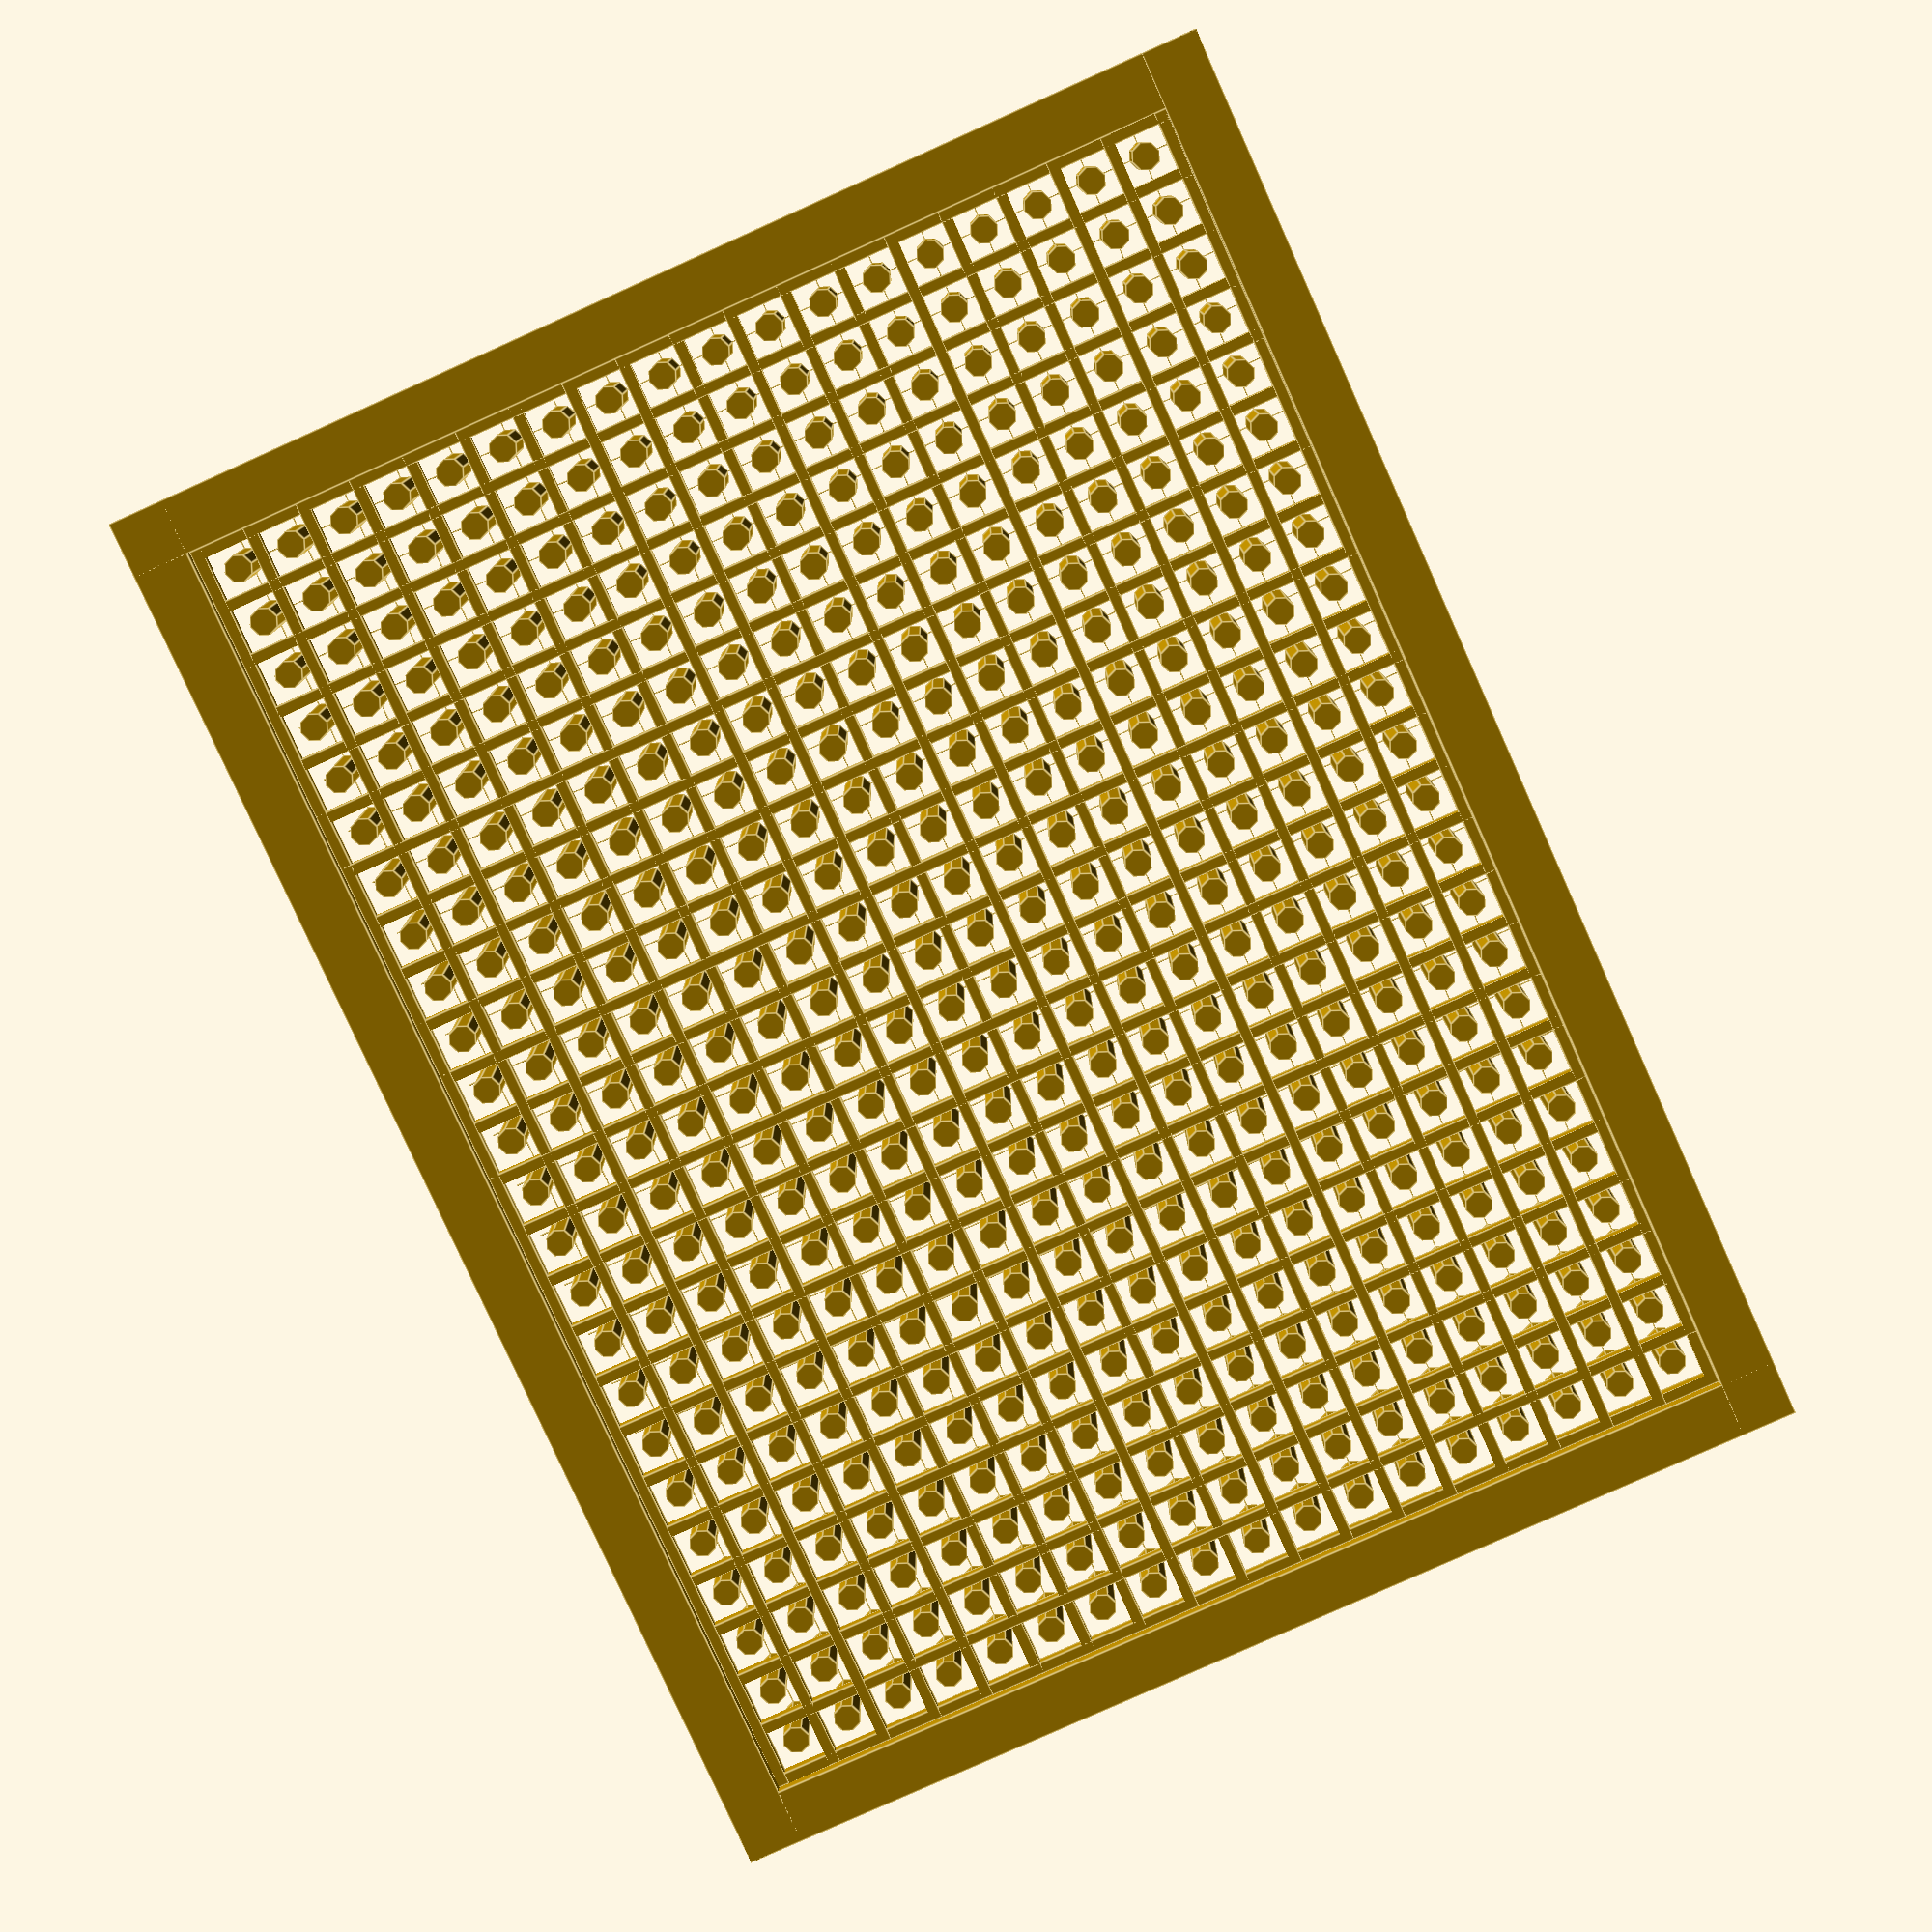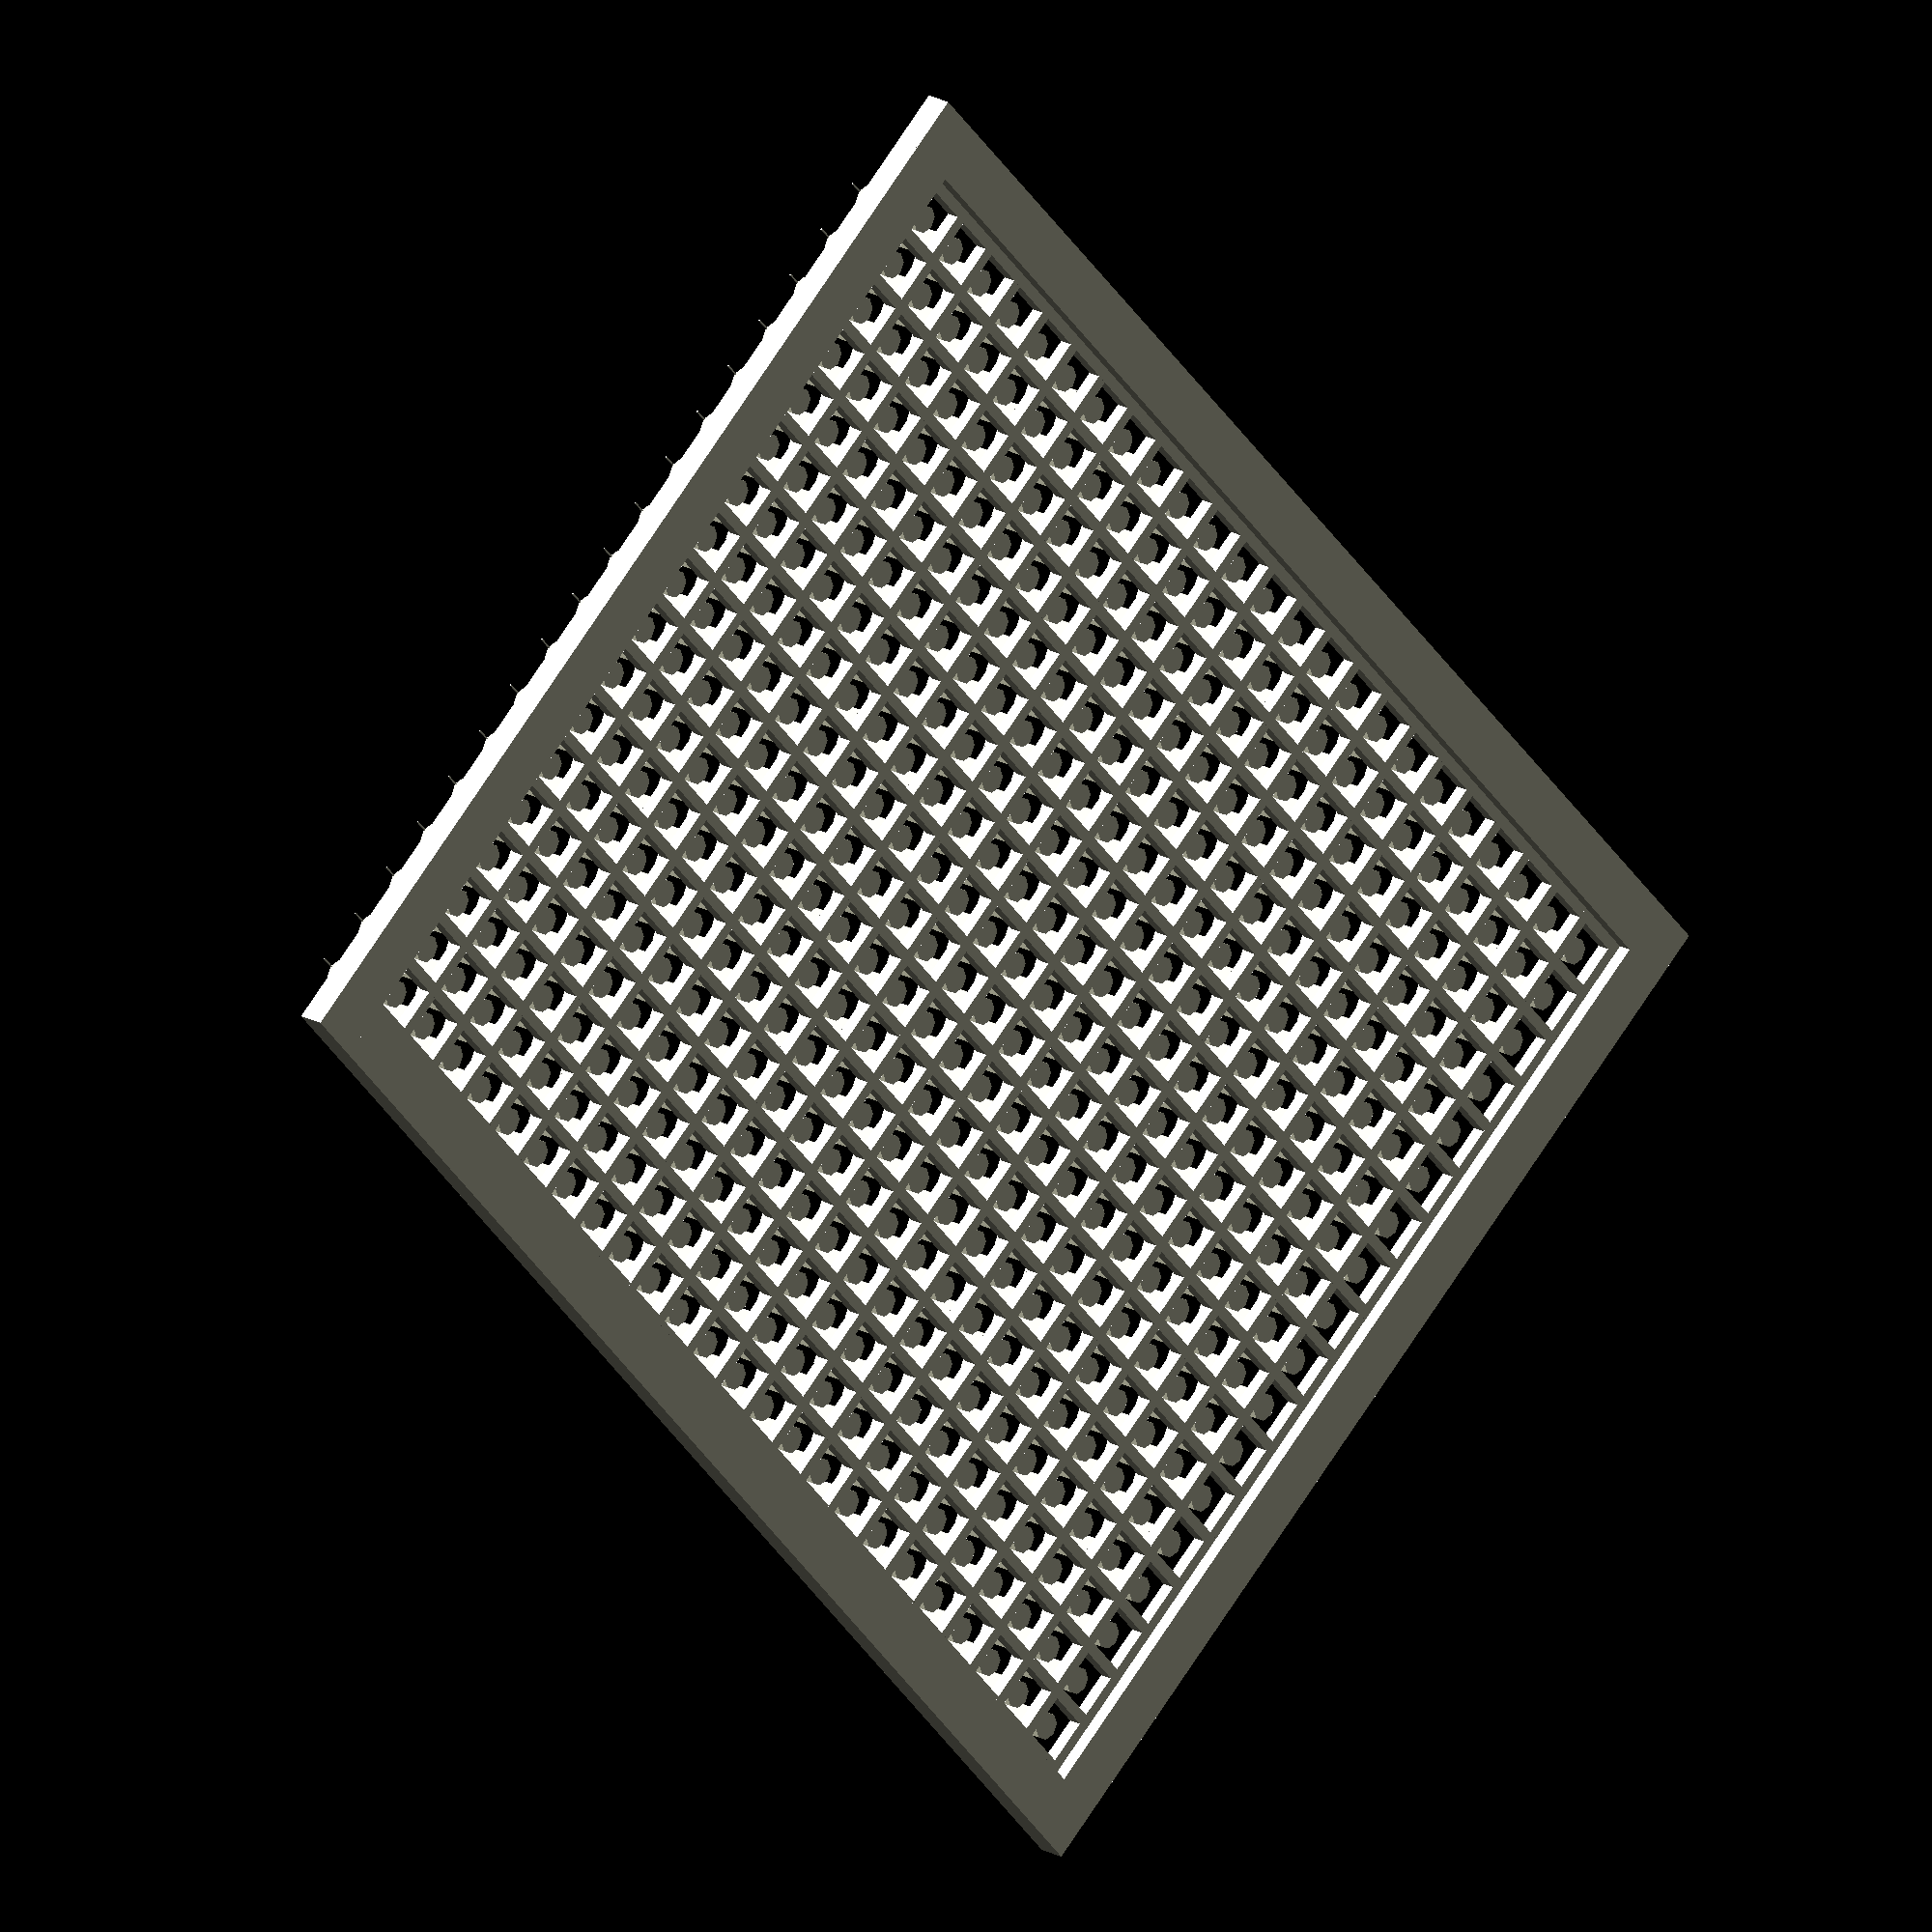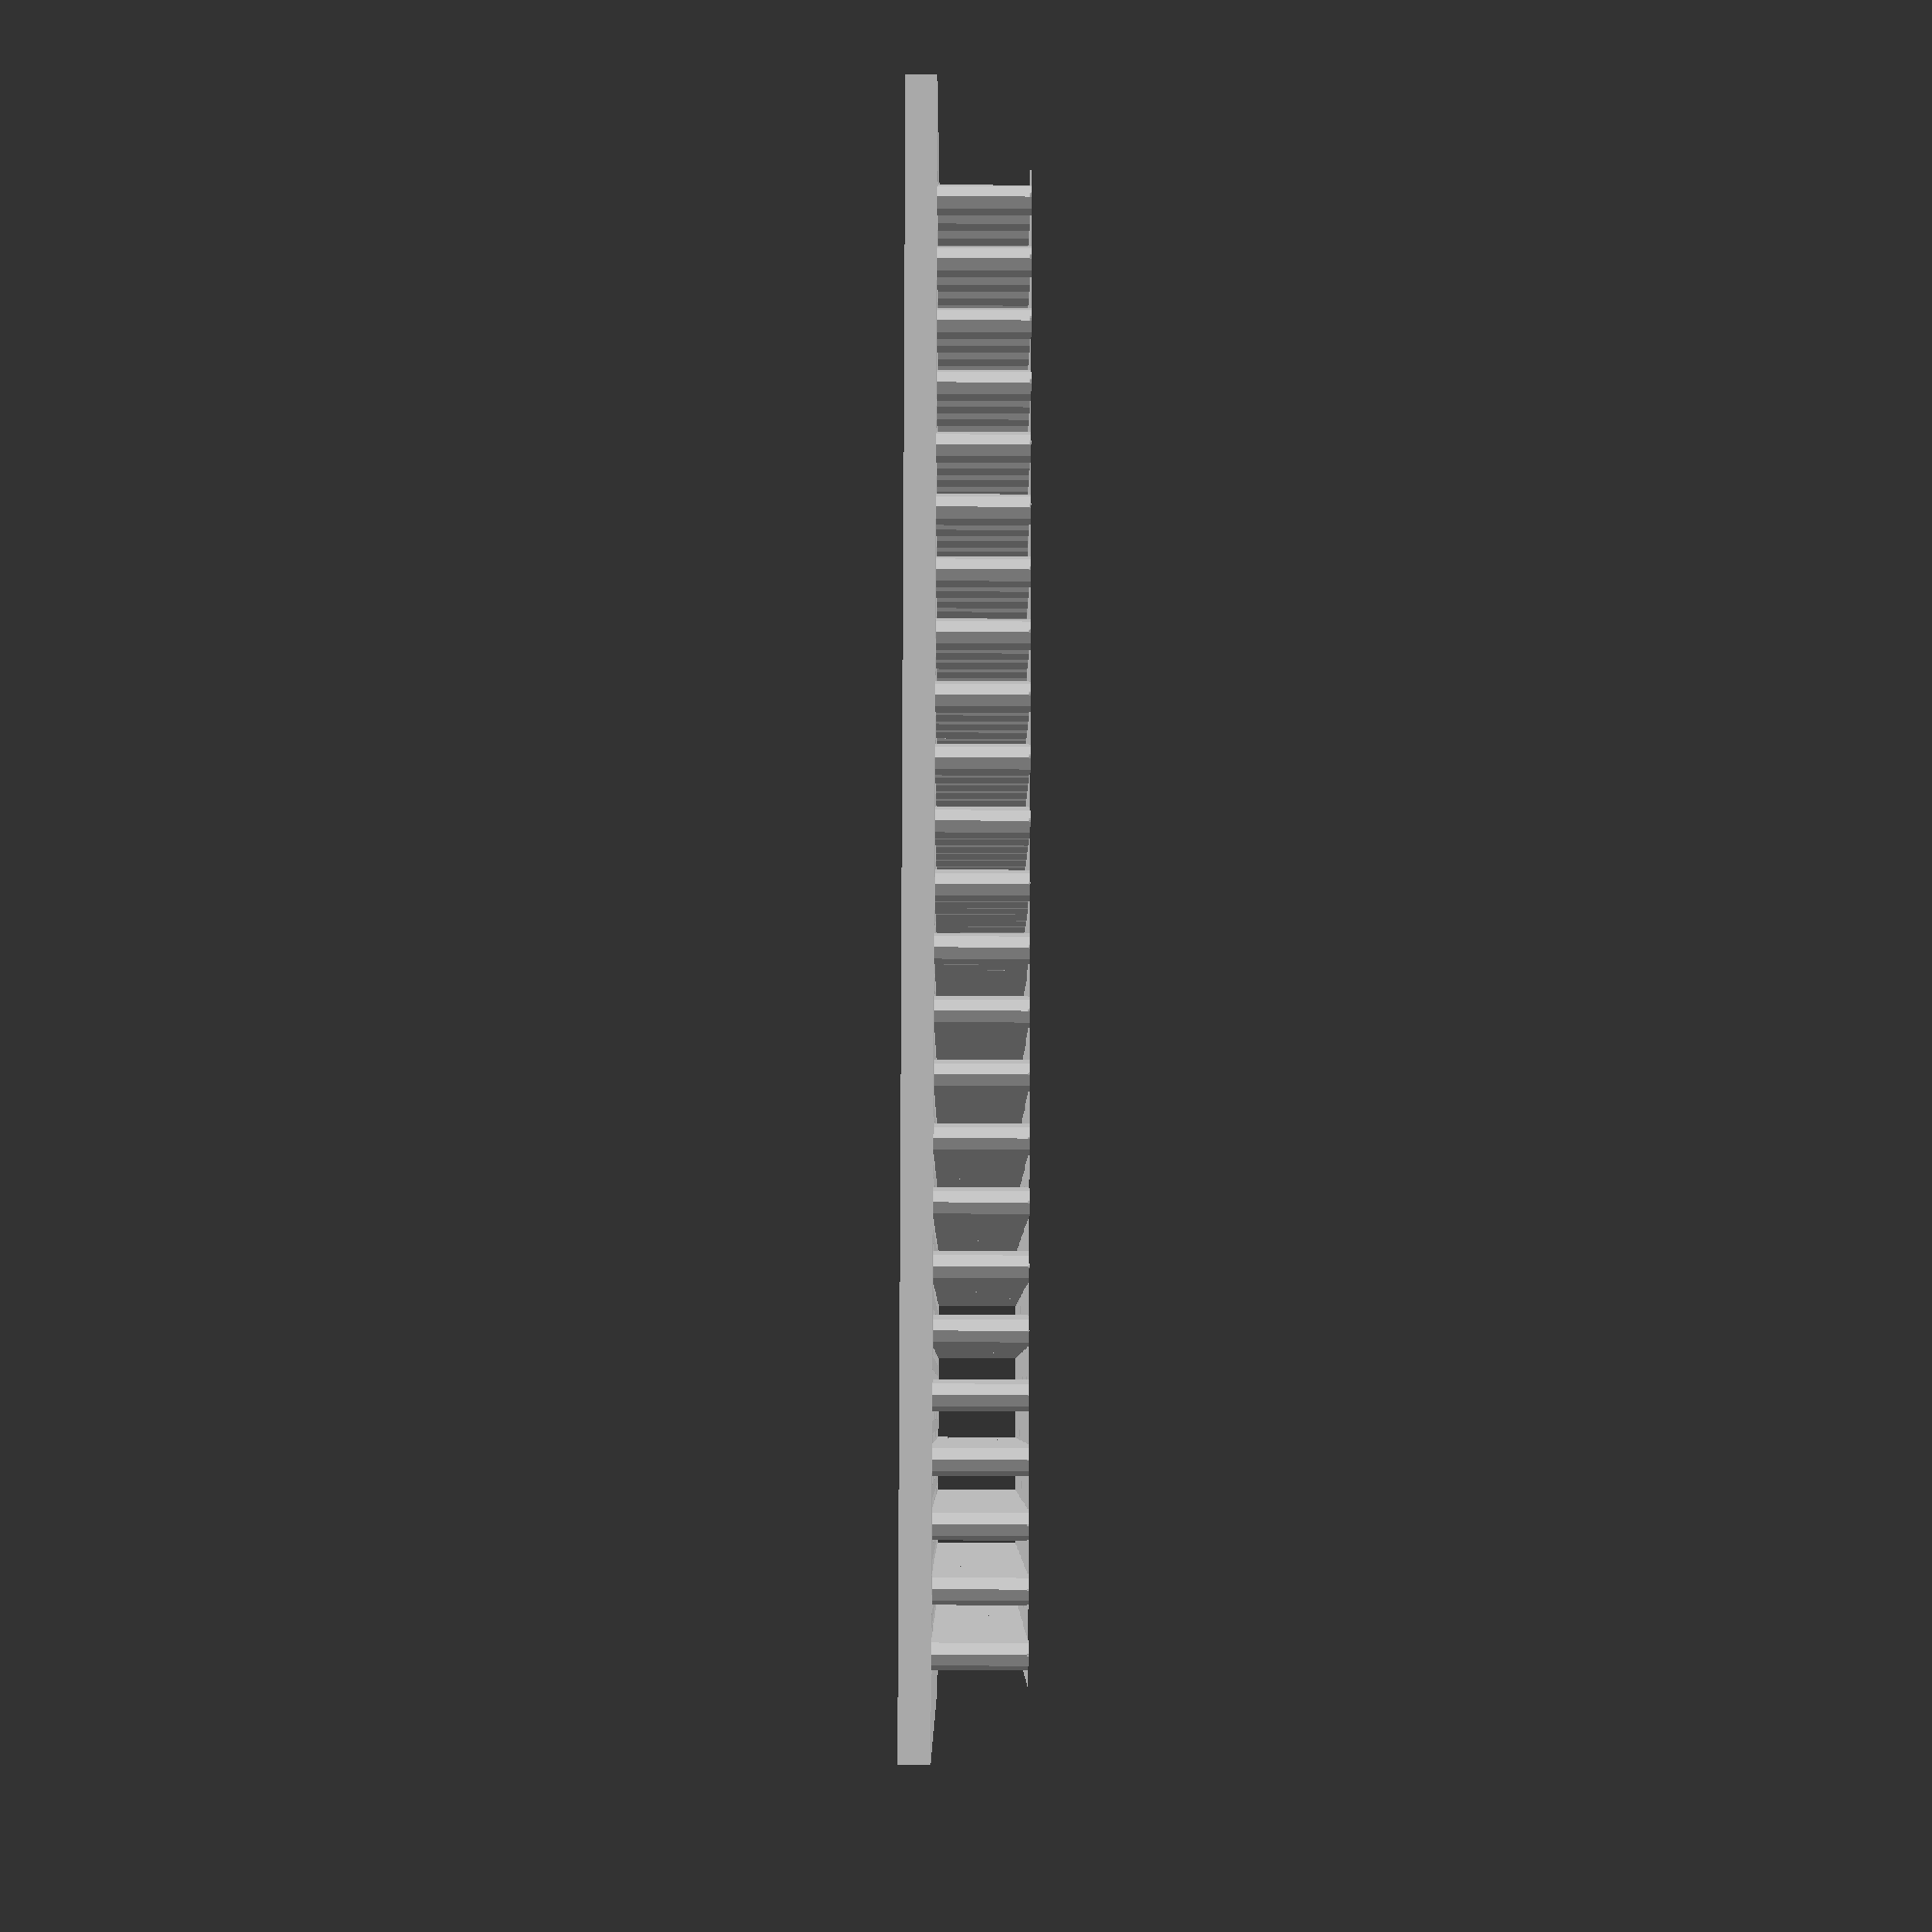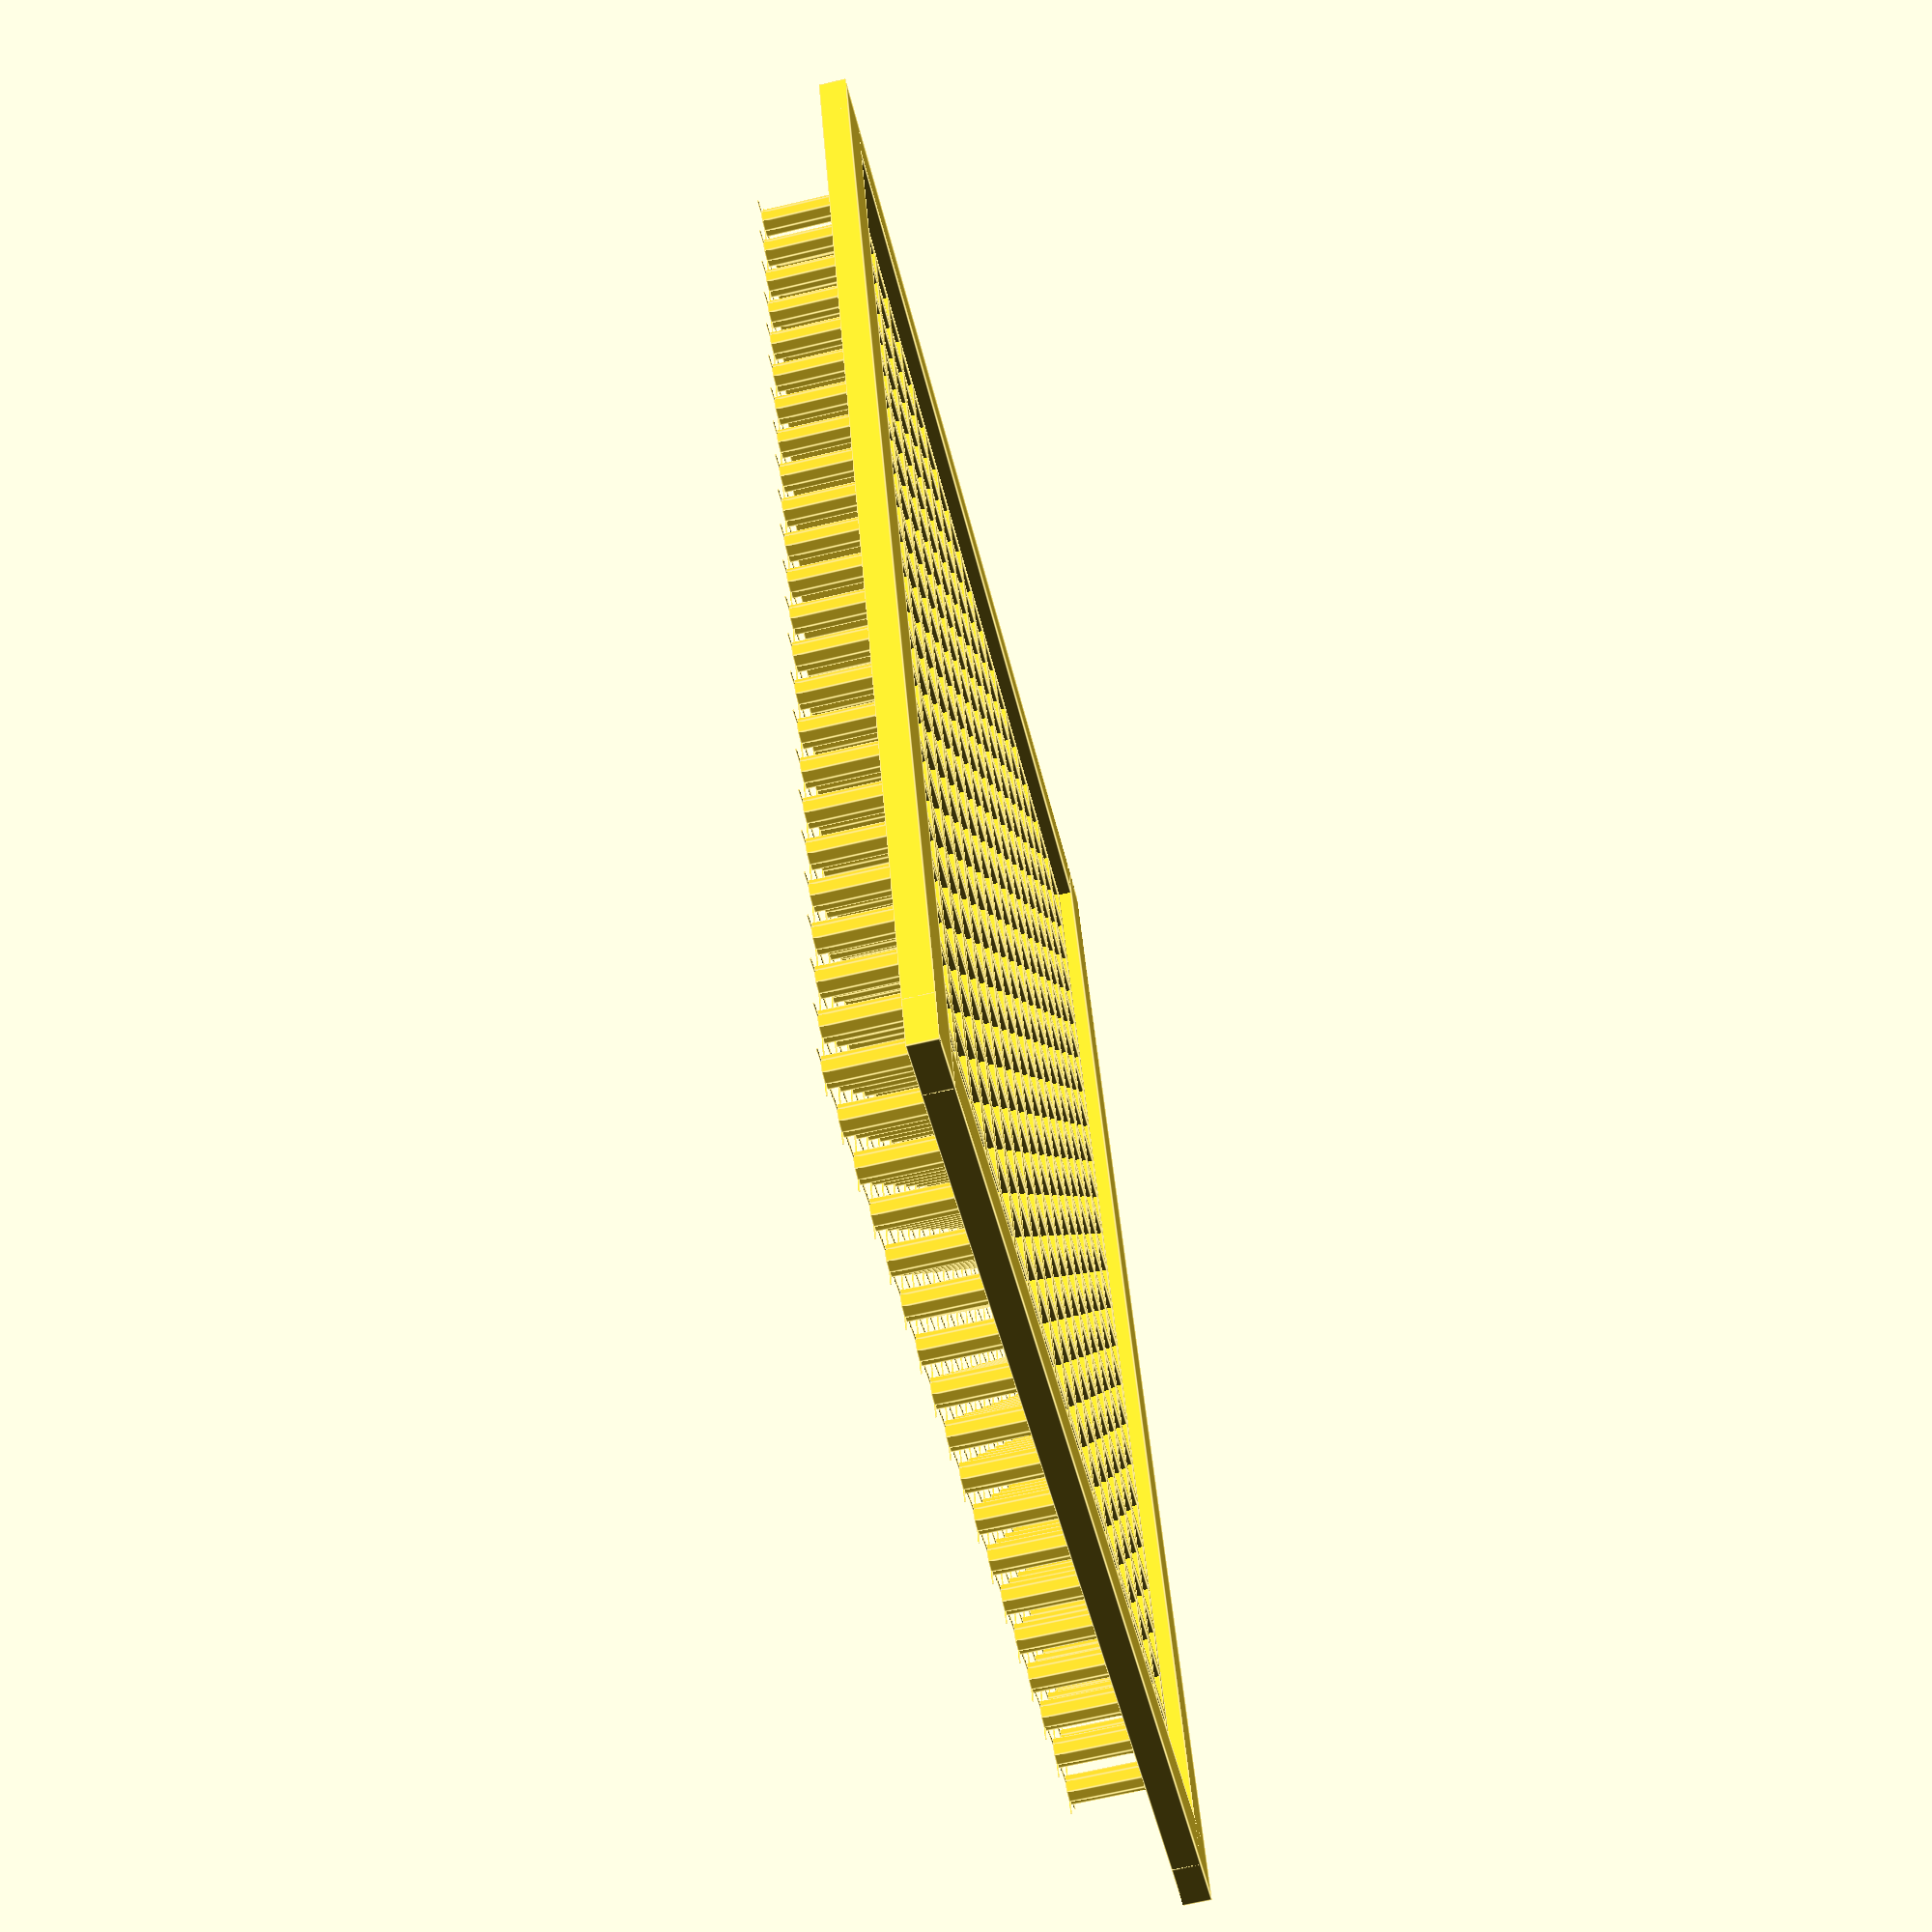
<openscad>
// The design is parametric, so only the constants below need to be changed.
//// Dimension configuration ////
NUM_GRID_X = 24;
NUM_GRID_Y = 18;
GRID_LENGTH_X = 10;
GRID_LENGTH_Y = 10;
THREAD_WIDTH_X = 2;
THREAD_WIDTH_Y = 2;
THREAD_THICKNESS_X = 2.5;
THREAD_THICKNESS_Y = 2.5;
WALL_THICKNESS = 10;
WALL_HEIGHT = 5;

PIN_RADIUS = 2.5;
PIN_HEIGHT = 15;
PIN_CONNECTION_THICKNESS = 0.25;
PIN_CONNECTION_WIDTH = 0.25;
////////////////////////////////


//// Render toggle ////
RENDER_SUPPORTIVE_GRID = true;
RENDER_PIN_GRID = true;
///////////////////////


if (RENDER_SUPPORTIVE_GRID) {
    supportive_grid();
}

if (RENDER_PIN_GRID) {
    pin_grid();
}

// Create the supportive grid/frame to hold granular material.
module supportive_grid() {
    // create grids
    for (offsetX = [0 : GRID_LENGTH_X : GRID_LENGTH_X * NUM_GRID_X])
        translate([offsetX, 0, 0])
            cube([THREAD_WIDTH_X, GRID_LENGTH_Y * NUM_GRID_Y + THREAD_WIDTH_Y, THREAD_THICKNESS_X]);

    for (offsetY = [0 : GRID_LENGTH_Y : GRID_LENGTH_Y * NUM_GRID_Y])
        translate([0, offsetY, 0])
            cube([GRID_LENGTH_X * NUM_GRID_X + THREAD_WIDTH_X, THREAD_WIDTH_Y, THREAD_THICKNESS_Y]);
    // done creating grids


    // create walls
    union() {
        for (offsetX = [-WALL_THICKNESS, THREAD_WIDTH_Y + GRID_LENGTH_X * NUM_GRID_X])
            translate([offsetX, -WALL_THICKNESS, 0])
                cube([WALL_THICKNESS, GRID_LENGTH_Y * NUM_GRID_Y + THREAD_WIDTH_Y + 2 * WALL_THICKNESS, WALL_HEIGHT]);

        for (offsetY = [-WALL_THICKNESS, THREAD_WIDTH_X + GRID_LENGTH_Y * NUM_GRID_Y])
            translate([-WALL_THICKNESS, offsetY, 0])
                cube([GRID_LENGTH_X * NUM_GRID_X + THREAD_WIDTH_X + 2 * WALL_THICKNESS, WALL_THICKNESS, WALL_HEIGHT]);
    }
    // done creating walls
}

// Create push pins with connection lines
module pin_grid() {
    for (offsetX = [0 : GRID_LENGTH_X : GRID_LENGTH_X * NUM_GRID_X - 0.001]) 
        for (offsetY = [0 : GRID_LENGTH_Y : GRID_LENGTH_Y * NUM_GRID_Y - 0.001]) 
            translate([offsetX + THREAD_WIDTH_X / 2, offsetY + THREAD_WIDTH_Y / 2, 0])
                union() {
                    translate([GRID_LENGTH_X / 2, GRID_LENGTH_Y / 2, -PIN_HEIGHT])
                        cylinder(r=PIN_RADIUS, h=PIN_HEIGHT);

                    translate([GRID_LENGTH_X / 2 - PIN_CONNECTION_WIDTH / 2, 0, -PIN_HEIGHT])
                        cube([PIN_CONNECTION_WIDTH, GRID_LENGTH_X, PIN_CONNECTION_THICKNESS]);
                    translate([0, GRID_LENGTH_Y / 2 - PIN_CONNECTION_WIDTH / 2, -PIN_HEIGHT])
                        cube([GRID_LENGTH_Y, PIN_CONNECTION_WIDTH, PIN_CONNECTION_THICKNESS]);
                }
}

</openscad>
<views>
elev=350.0 azim=245.8 roll=359.8 proj=p view=edges
elev=341.5 azim=47.7 roll=317.3 proj=o view=wireframe
elev=264.4 azim=349.2 roll=90.2 proj=p view=solid
elev=65.9 azim=72.7 roll=283.5 proj=p view=edges
</views>
